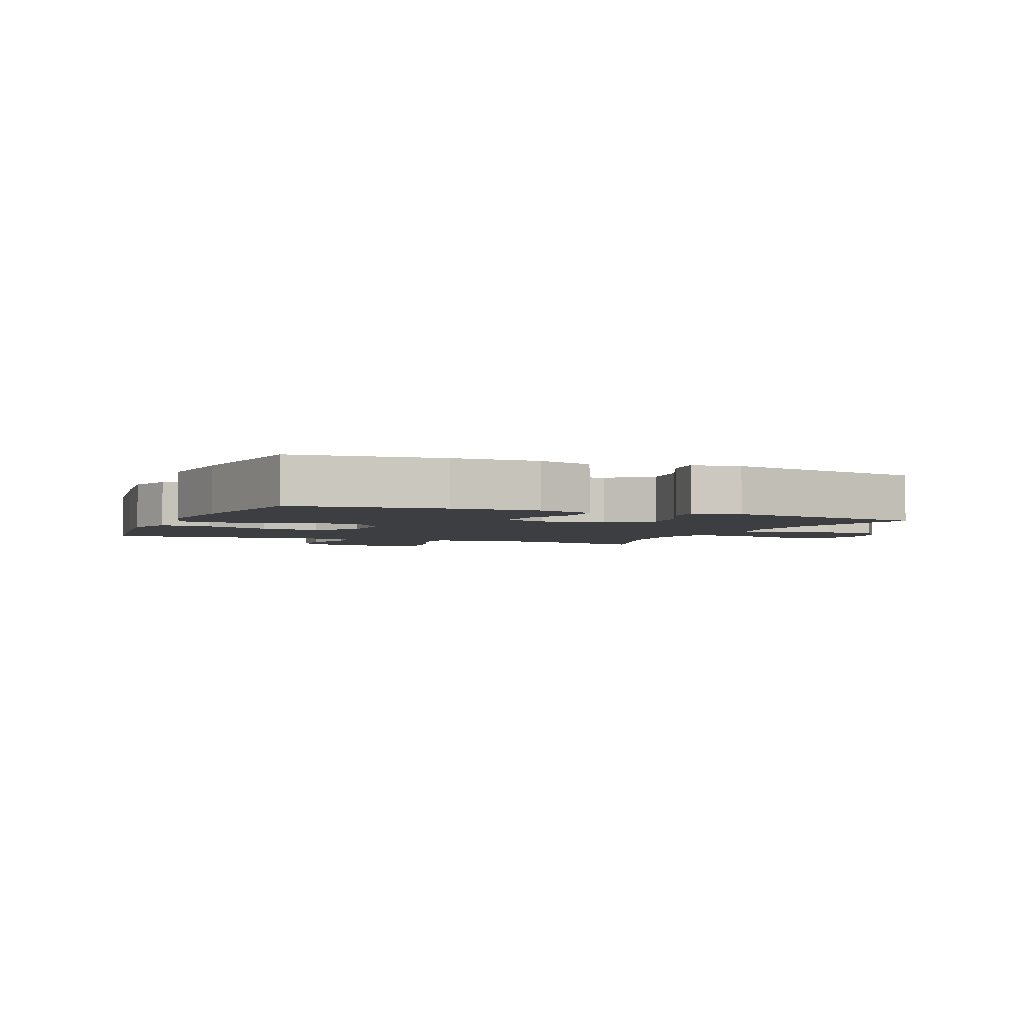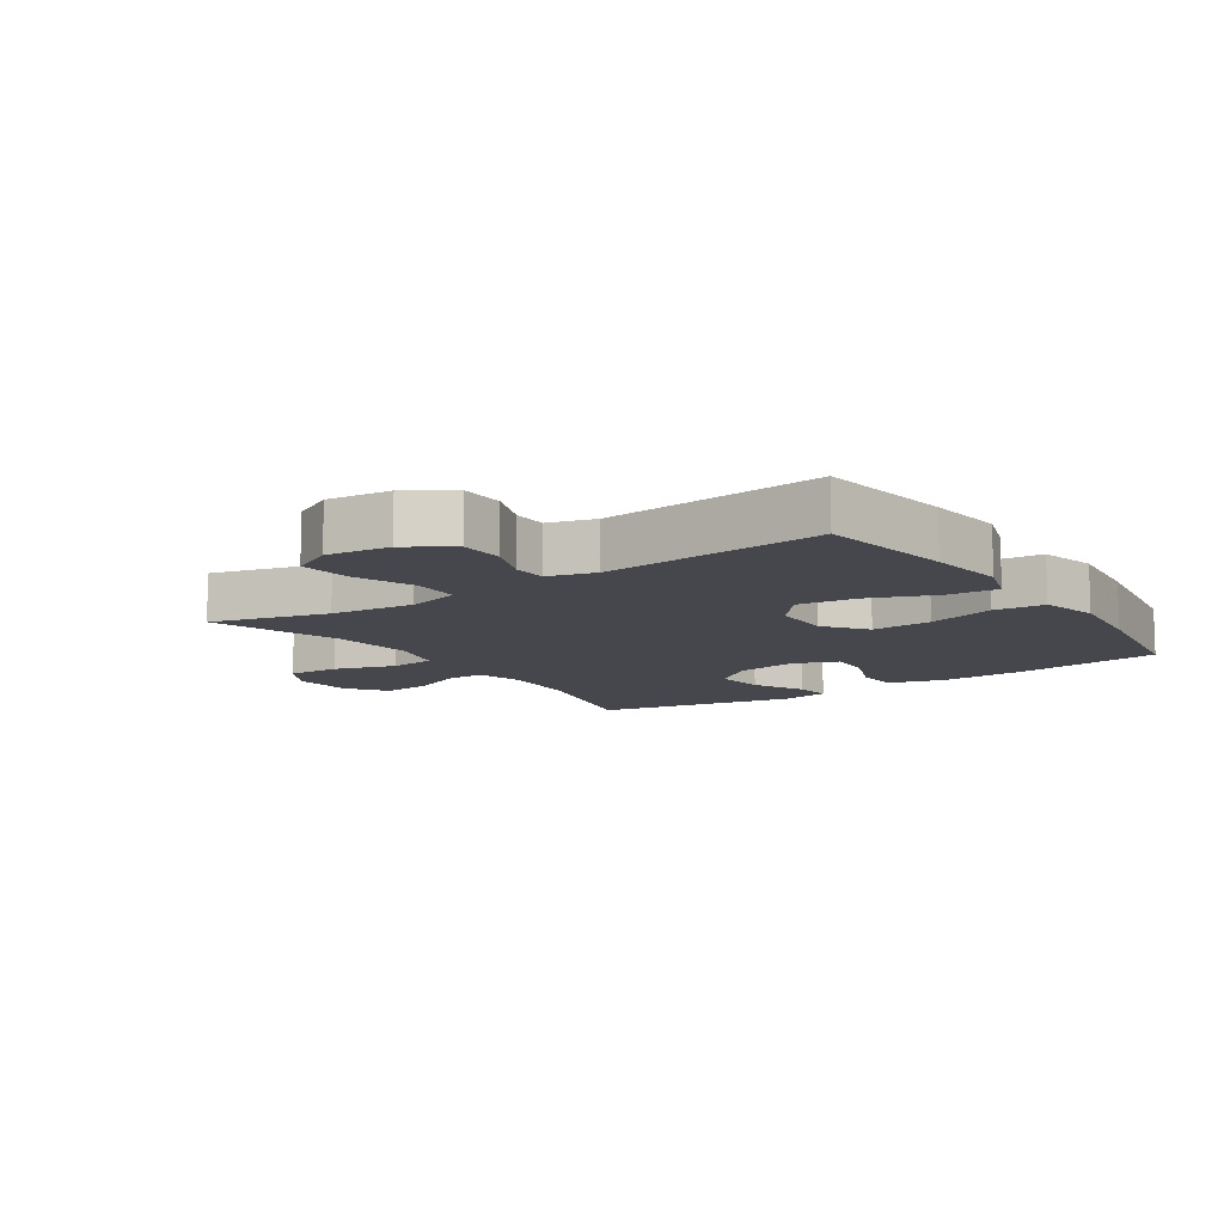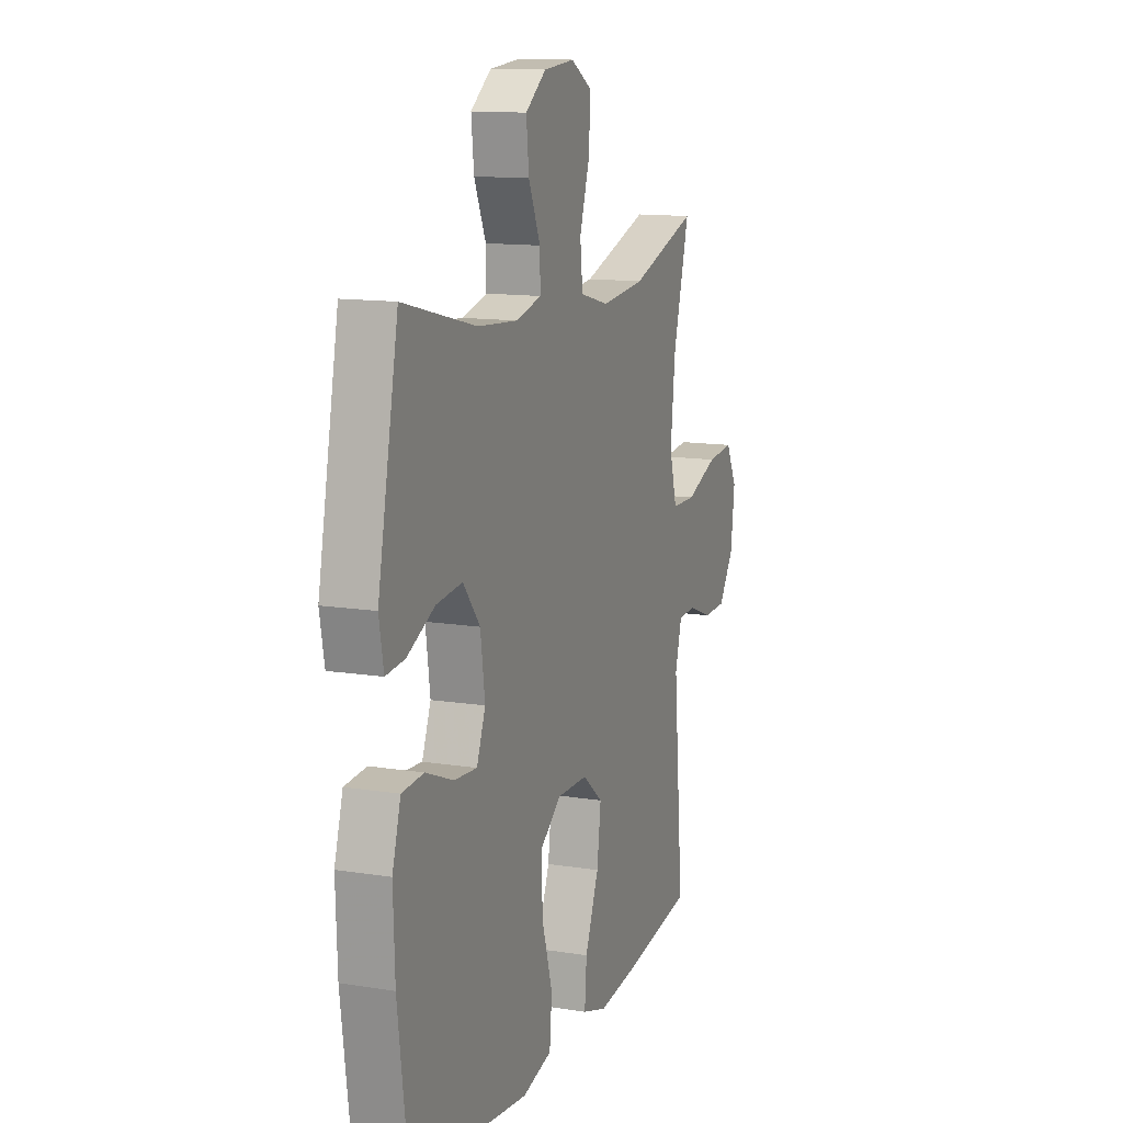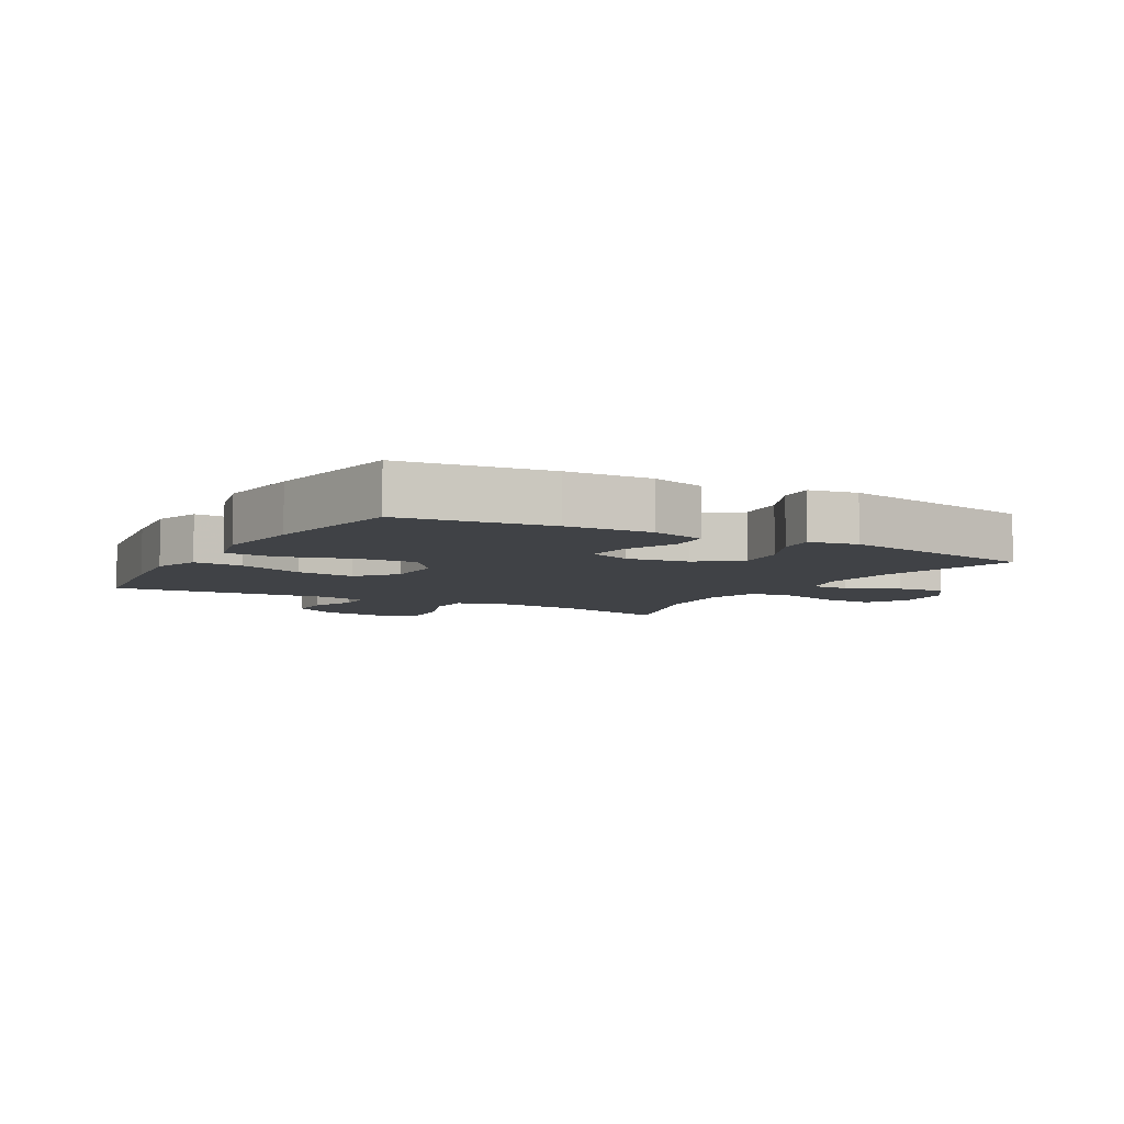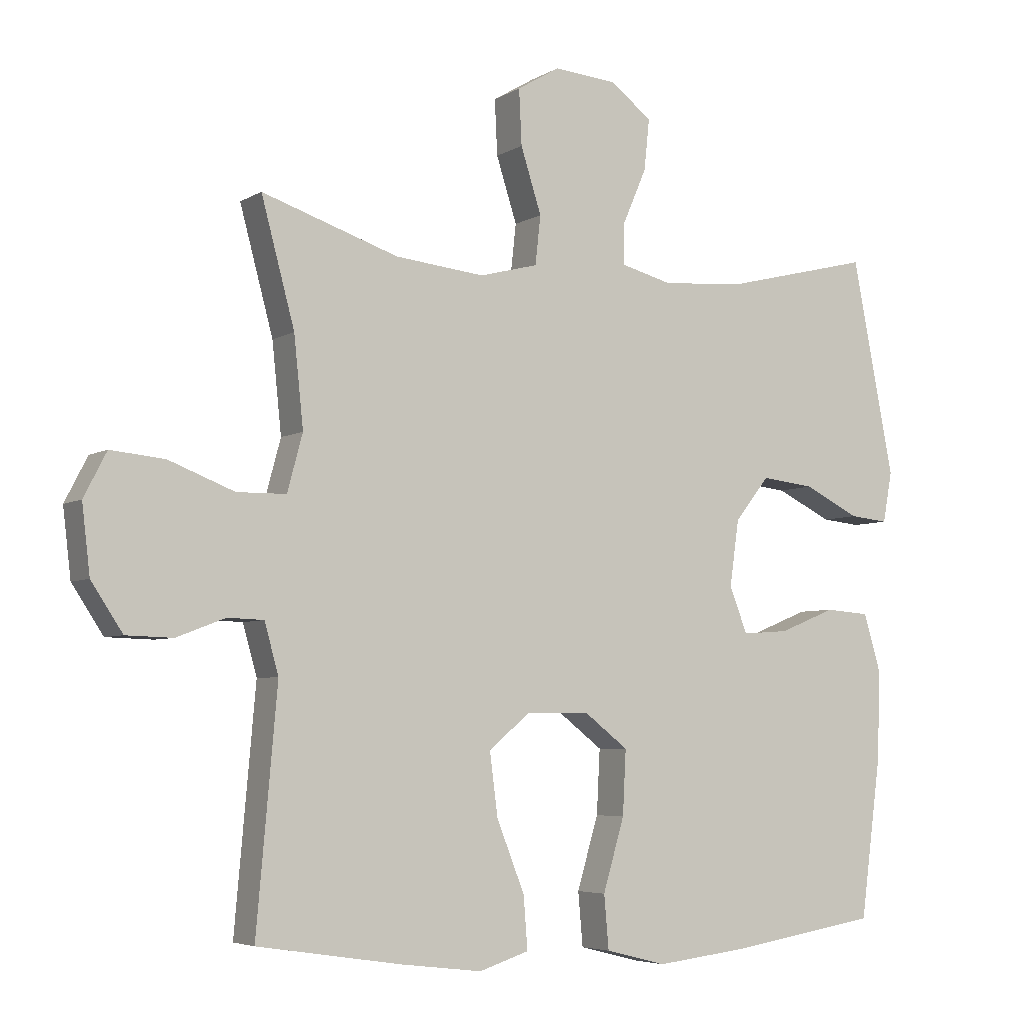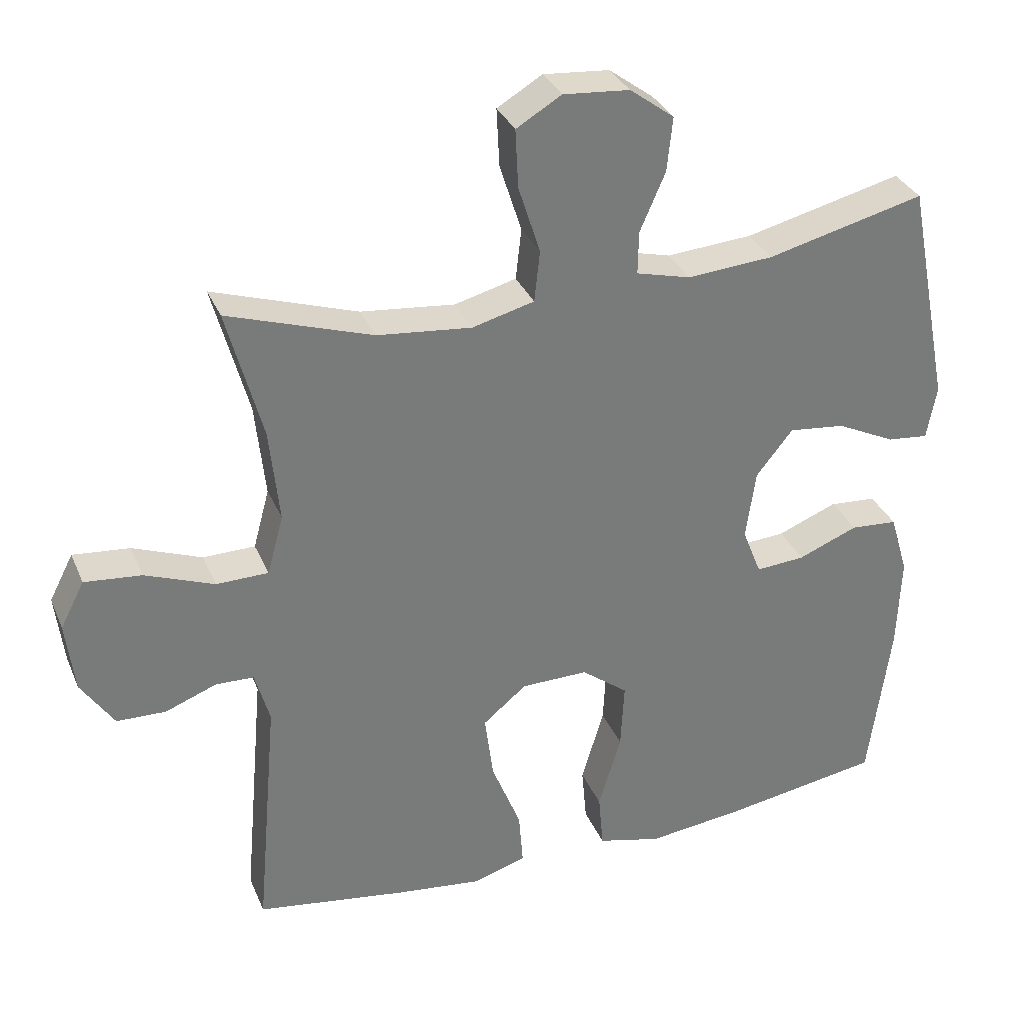
<metadata>
{"format":"obj","ext":"obj","renderer":"f3d","projection":"perspective","resolution":1024,"background":"white","views":[{"elev":-3.2,"azim":-112.8,"up":"+Y"},{"elev":-10.9,"azim":124.2,"up":"+Y"},{"elev":12.7,"azim":-69.6,"up":"+Z"},{"elev":-6.4,"azim":-119.7,"up":"+Y"},{"elev":-5.1,"azim":149.9,"up":"+Z"},{"elev":32.7,"azim":159.5,"up":"+Z"}]}
</metadata>
<code>
v 0.5 0.07 -0.5
v 0.285 0.07 -0.533
v 0.162 0.07 -0.548
v 0.087 0.07 -0.524
v 0.093 0.07 -0.446
v 0.135 0.07 -0.34
v 0.147 0.07 -0.246
v 0.085 0.07 -0.195
v -0.01 0.07 -0.194
v -0.076 0.07 -0.245
v -0.071 0.07 -0.341
v -0.039 0.07 -0.449
v -0.046 0.07 -0.529
v -0.137 0.07 -0.552
v -0.276 0.07 -0.536
v -0.5 0.07 -0.5
v -0.531 0.07 -0.265
v -0.536 0.07 -0.13
v -0.51 0.07 -0.042
v -0.443 0.07 -0.037
v -0.358 0.07 -0.071
v -0.288 0.07 -0.076
v -0.261 0.07 -0.007
v -0.275 0.07 0.092
v -0.327 0.07 0.157
v -0.407 0.07 0.148
v -0.491 0.07 0.107
v -0.549 0.07 0.101
v -0.563 0.07 0.177
v -0.5 0.07 0.5
v -0.276 0.07 0.445
v -0.153 0.07 0.436
v -0.076 0.07 0.456
v -0.077 0.07 0.517
v -0.113 0.07 0.6
v -0.121 0.07 0.677
v -0.058 0.07 0.724
v 0.036 0.07 0.732
v 0.1 0.07 0.694
v 0.096 0.07 0.611
v 0.065 0.07 0.514
v 0.073 0.07 0.441
v 0.161 0.07 0.418
v 0.295 0.07 0.432
v 0.5 0.07 0.5
v 0.45 0.07 0.314
v 0.436 0.07 0.18
v 0.459 0.07 0.095
v 0.533 0.07 0.094
v 0.631 0.07 0.132
v 0.712 0.07 0.14
v 0.746 0.07 0.074
v 0.734 0.07 -0.027
v 0.687 0.07 -0.098
v 0.617 0.07 -0.1
v 0.544 0.07 -0.072
v 0.49 0.07 -0.074
v 0.469 0.07 -0.149
v 0.5 0 -0.5
v 0.285 0 -0.533
v 0.162 0 -0.548
v 0.087 0 -0.524
v 0.093 0 -0.446
v 0.135 0 -0.34
v 0.147 0 -0.246
v 0.085 0 -0.195
v -0.01 0 -0.194
v -0.076 0 -0.245
v -0.071 0 -0.341
v -0.039 0 -0.449
v -0.046 0 -0.529
v -0.137 0 -0.552
v -0.276 0 -0.536
v -0.5 0 -0.5
v -0.531 0 -0.265
v -0.536 0 -0.13
v -0.51 0 -0.042
v -0.443 0 -0.037
v -0.358 0 -0.071
v -0.288 0 -0.076
v -0.261 0 -0.007
v -0.275 0 0.092
v -0.327 0 0.157
v -0.407 0 0.148
v -0.491 0 0.107
v -0.549 0 0.101
v -0.563 0 0.177
v -0.5 0 0.5
v -0.276 0 0.445
v -0.153 0 0.436
v -0.076 0 0.456
v -0.077 0 0.517
v -0.113 0 0.6
v -0.121 0 0.677
v -0.058 0 0.724
v 0.036 0 0.732
v 0.1 0 0.694
v 0.096 0 0.611
v 0.065 0 0.514
v 0.073 0 0.441
v 0.161 0 0.418
v 0.295 0 0.432
v 0.5 0 0.5
v 0.45 0 0.314
v 0.436 0 0.18
v 0.459 0 0.095
v 0.533 0 0.094
v 0.631 0 0.132
v 0.712 0 0.14
v 0.746 0 0.074
v 0.734 0 -0.027
v 0.687 0 -0.098
v 0.617 0 -0.1
v 0.544 0 -0.072
v 0.49 0 -0.074
v 0.469 0 -0.149
f 54 55 56
f 53 54 56
f 52 53 56
f 51 52 56
f 50 51 56
f 49 50 56
f 48 49 56 57
f 47 48 57 58
f 44 45 46
f 43 44 46 47
f 58 1 2
f 47 58 2
f 43 47 2
f 42 43 2
f 39 40 41
f 38 39 41
f 37 38 41
f 36 37 41
f 35 36 41
f 34 35 41
f 33 34 41 42
f 29 30 31
f 28 29 31
f 27 28 31
f 26 27 31
f 25 26 31 32
f 32 33 42
f 25 32 42
f 24 25 42
f 19 20 21
f 18 19 21
f 17 18 21
f 16 17 21
f 15 16 21
f 14 15 21
f 13 14 21
f 12 13 21
f 11 12 21
f 10 11 21 22
f 9 10 22 23
f 4 5 6
f 3 4 6
f 2 3 6
f 2 6 7
f 42 2 7
f 23 24 42
f 9 23 42
f 8 9 42
f 7 8 42
f 114 113 112
f 114 112 111
f 114 111 110
f 114 110 109
f 114 109 108
f 114 108 107
f 115 114 107 106
f 116 115 106 105
f 104 103 102
f 105 104 102 101
f 60 59 116
f 60 116 105
f 60 105 101
f 60 101 100
f 99 98 97
f 99 97 96
f 99 96 95
f 99 95 94
f 99 94 93
f 99 93 92
f 100 99 92 91
f 89 88 87
f 89 87 86
f 89 86 85
f 89 85 84
f 90 89 84 83
f 100 91 90
f 100 90 83
f 100 83 82
f 79 78 77
f 79 77 76
f 79 76 75
f 79 75 74
f 79 74 73
f 79 73 72
f 79 72 71
f 79 71 70
f 79 70 69
f 80 79 69 68
f 81 80 68 67
f 64 63 62
f 64 62 61
f 64 61 60
f 65 64 60
f 65 60 100
f 100 82 81
f 100 81 67
f 100 67 66
f 100 66 65
f 1 59 60 2
f 2 60 61 3
f 3 61 62 4
f 4 62 63 5
f 5 63 64 6
f 6 64 65 7
f 7 65 66 8
f 8 66 67 9
f 9 67 68 10
f 10 68 69 11
f 11 69 70 12
f 12 70 71 13
f 13 71 72 14
f 14 72 73 15
f 15 73 74 16
f 16 74 75 17
f 17 75 76 18
f 18 76 77 19
f 19 77 78 20
f 20 78 79 21
f 21 79 80 22
f 22 80 81 23
f 23 81 82 24
f 24 82 83 25
f 25 83 84 26
f 26 84 85 27
f 27 85 86 28
f 28 86 87 29
f 29 87 88 30
f 30 88 89 31
f 31 89 90 32
f 32 90 91 33
f 33 91 92 34
f 34 92 93 35
f 35 93 94 36
f 36 94 95 37
f 37 95 96 38
f 38 96 97 39
f 39 97 98 40
f 40 98 99 41
f 41 99 100 42
f 42 100 101 43
f 43 101 102 44
f 44 102 103 45
f 45 103 104 46
f 46 104 105 47
f 47 105 106 48
f 48 106 107 49
f 49 107 108 50
f 50 108 109 51
f 51 109 110 52
f 52 110 111 53
f 53 111 112 54
f 54 112 113 55
f 55 113 114 56
f 56 114 115 57
f 57 115 116 58
f 58 116 59 1

</code>
